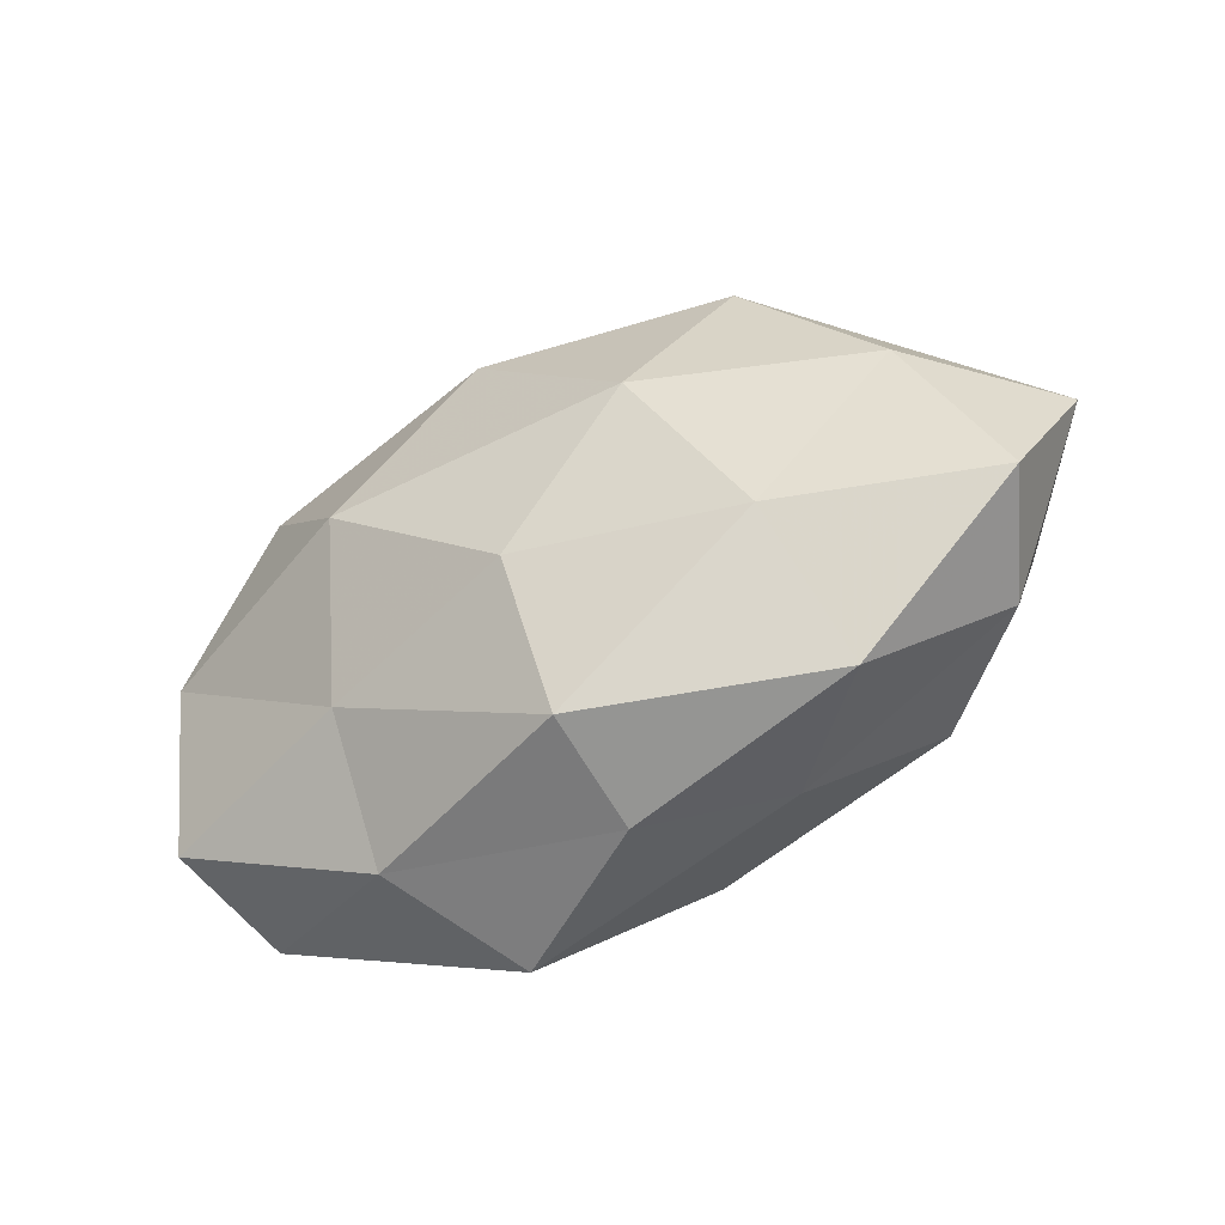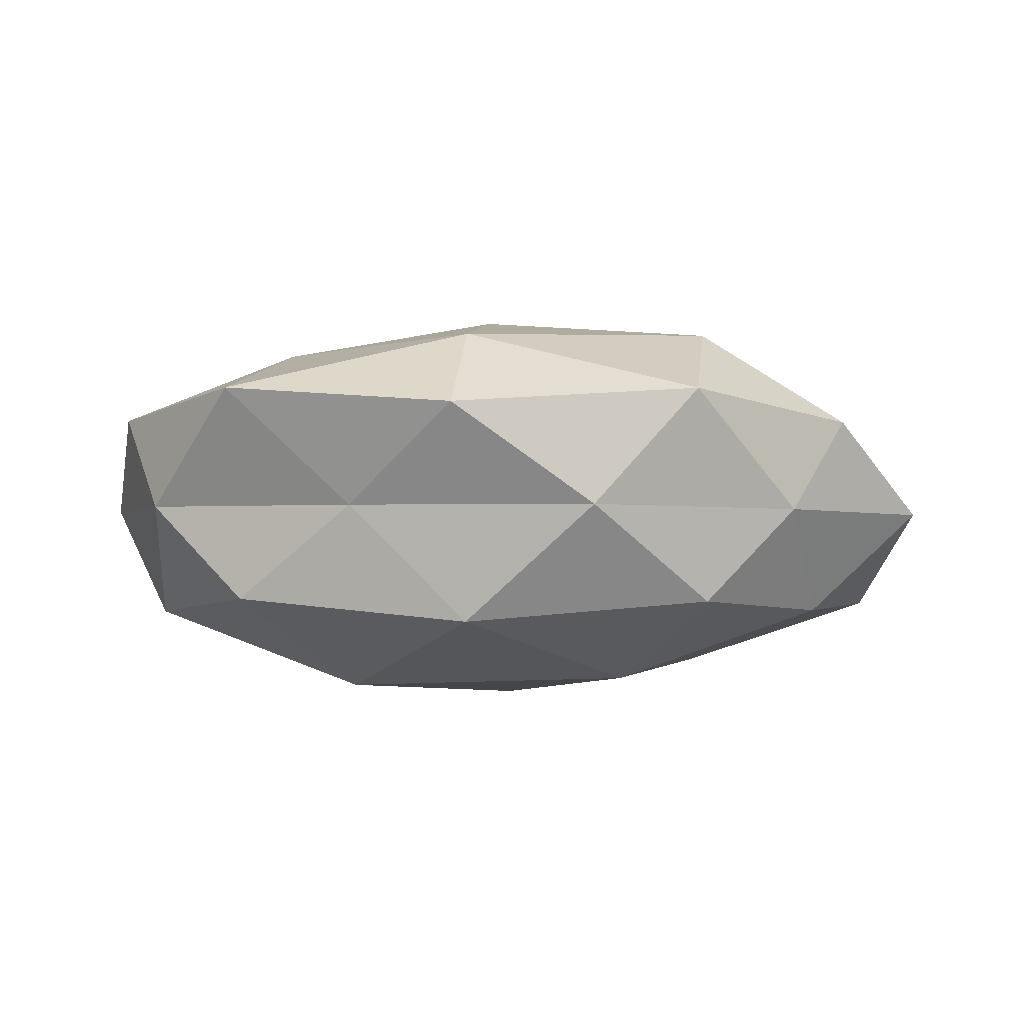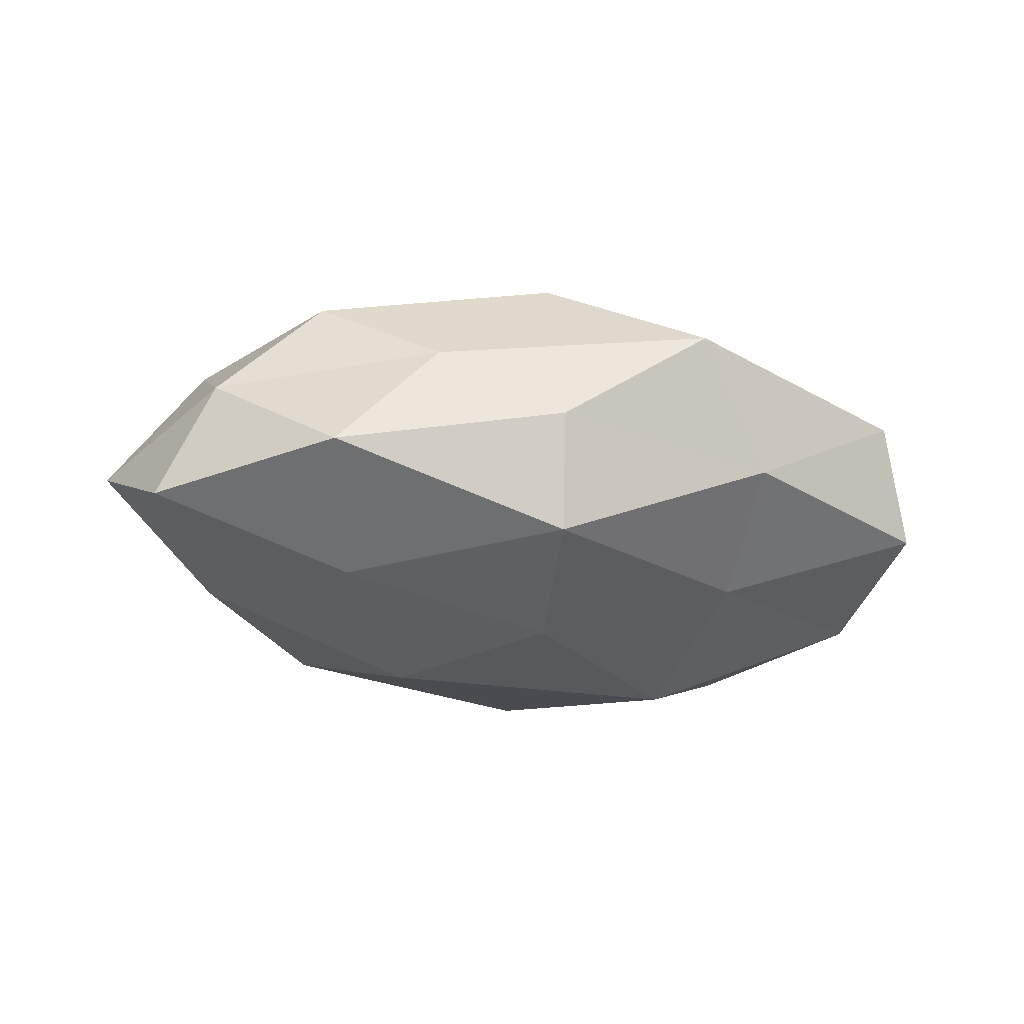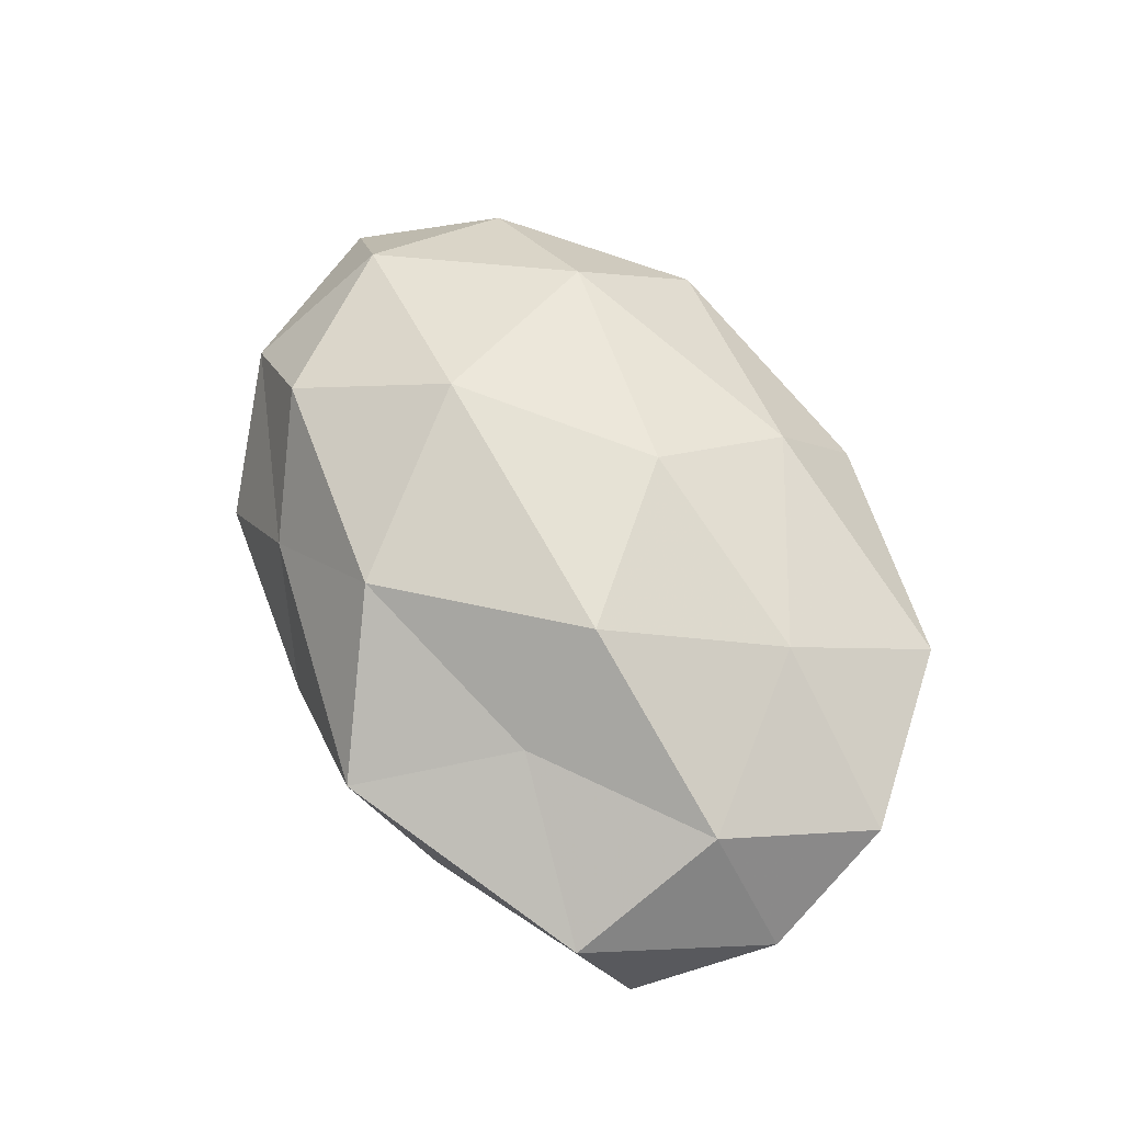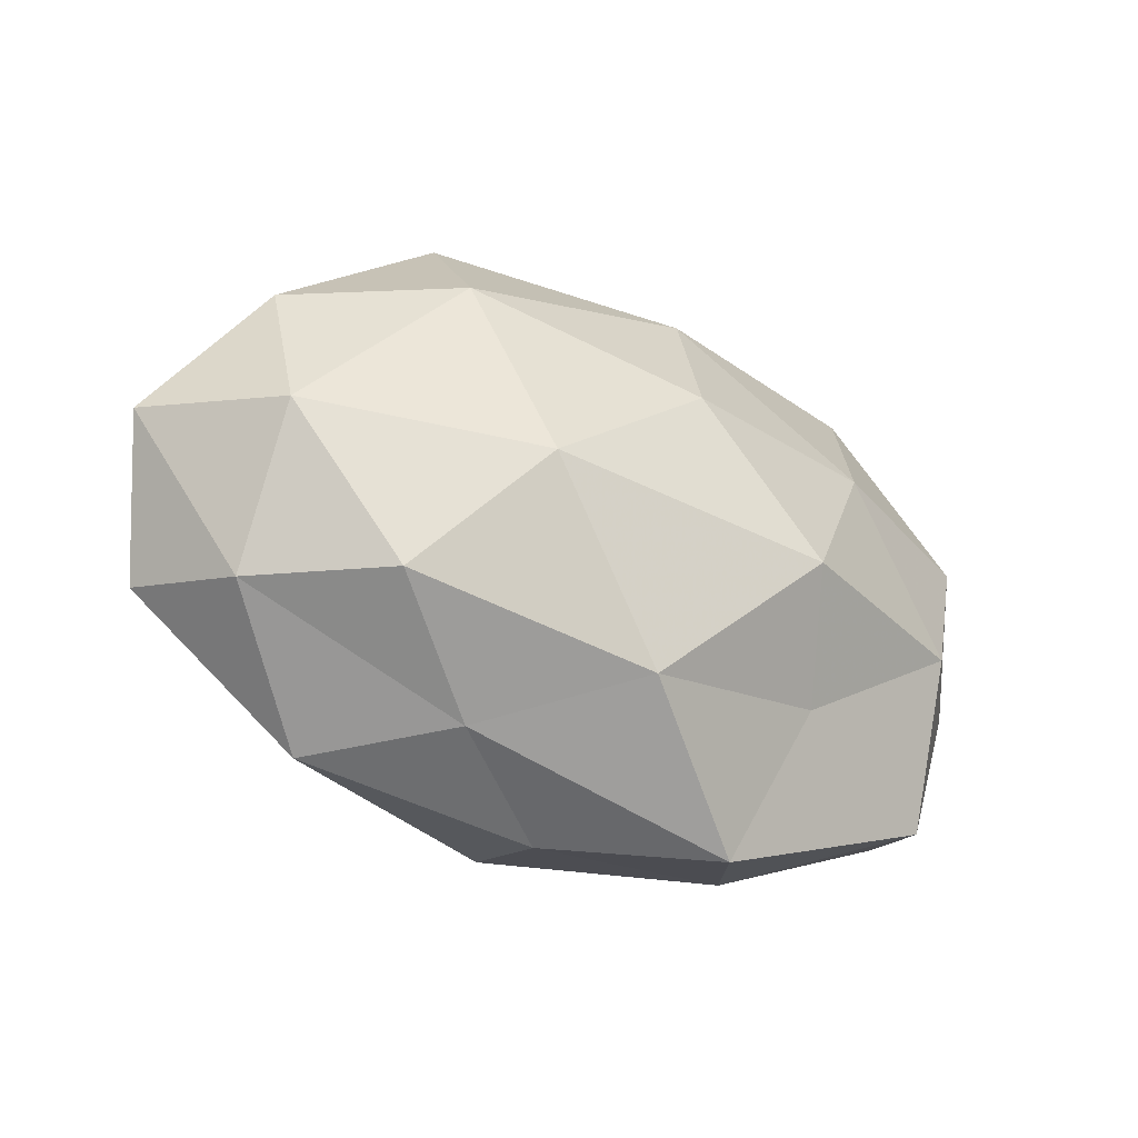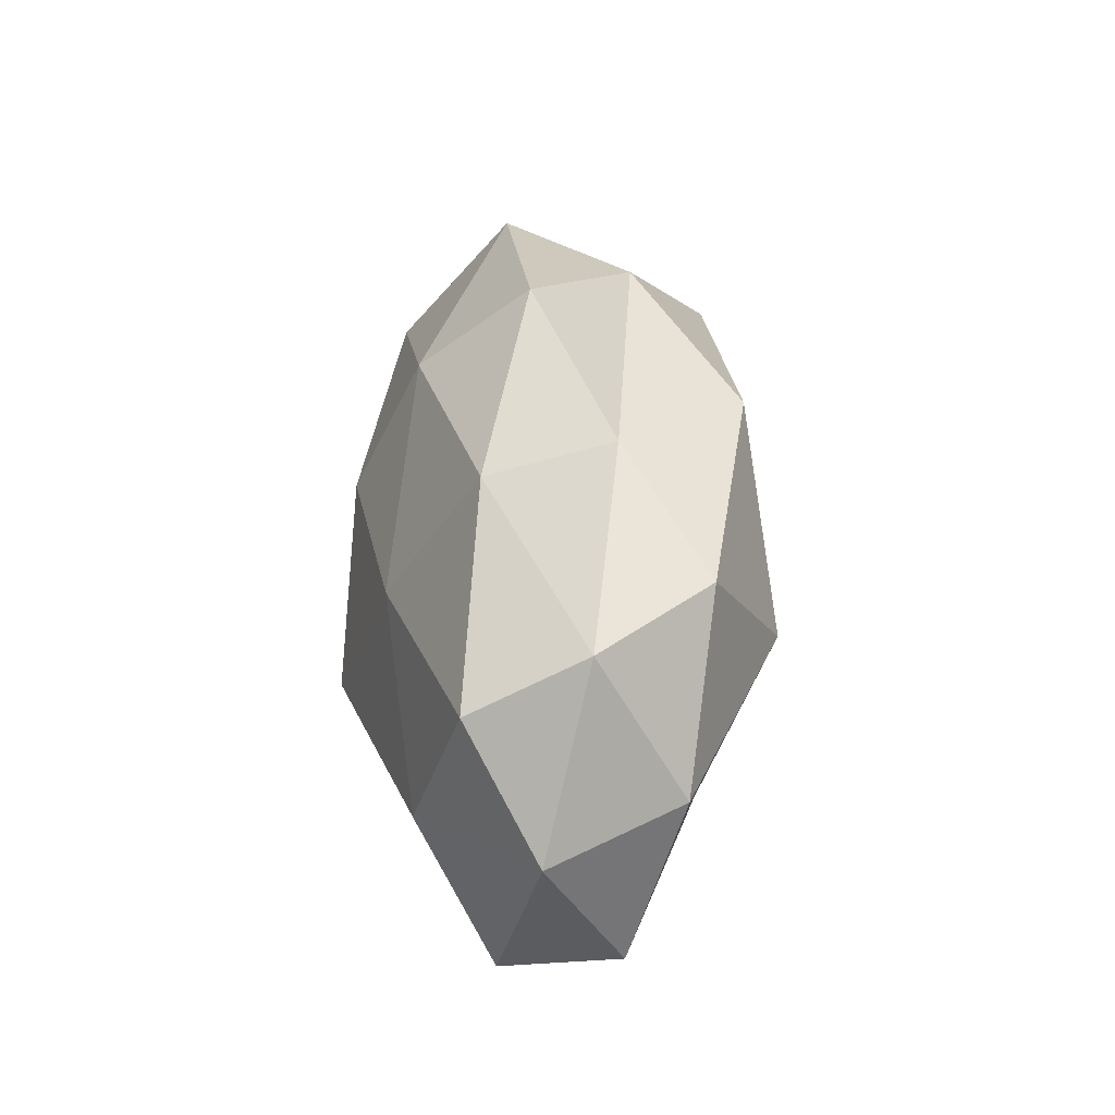
<metadata>
{"format":"obj","ext":"obj","renderer":"f3d","projection":"perspective","resolution":1024,"background":"white","views":[{"elev":-48.9,"azim":-151.1,"up":"+Y"},{"elev":-16.1,"azim":-179.6,"up":"+Z"},{"elev":-23.4,"azim":-15.2,"up":"+Z"},{"elev":67.1,"azim":58.7,"up":"+Z"},{"elev":-33.5,"azim":-32.8,"up":"+Y"},{"elev":30.6,"azim":90.3,"up":"+Y"}]}
</metadata>
<code>
v -0.02741 0.0191 0.01942
v 0.006006 0.0401 0.002773
v -0.0162 0.004723 -0.02511
v -0.003481 -0.02525 0.02086
v 0.02347 -0.03262 -0.005803
v 0.004411 0.02514 -0.02187
v -0.03272 -0.03142 -0.007294
v -0.03868 0.02119 -0.005825
v 0.03536 0.03213 0.007453
v 0.004306 0.02978 0.01567
v 0.04477 -0.02515 0.006357
v 0.01943 0.02797 -0.007064
v -0.02766 -0.01497 -0.0183
v 0.0343 0.01892 -0.0173
v 0.02891 0.0142 0.01836
v -0.02522 0.03515 0.006187
v 0.01718 -0.005798 0.02516
v -0.03299 -0.01963 0.01679
v -0.04615 0.01808 0.007262
v -0.04303 0.004304 -0.01551
v -0.0192 -0.004059 0.02518
v 0.02253 -0.0188 0.01481
v 0.02379 -0.01701 -0.01656
v 0.02018 0.003082 -0.02568
v -0.04621 -0.0007864 0.01403
v 0.04354 -0.005287 0.01517
v -0.02686 0.02201 -0.01851
v 0.04937 -0.02006 -0.007889
v 0.0515 0.01317 0.009336
v -0.01941 -0.03013 0.007103
v -0.04632 -0.01866 0.004038
v 0.04638 0.01736 -0.004215
v 0.001735 0.01253 0.02381
v -0.004593 -0.03659 -0.002692
v 0.01379 -0.03852 0.009446
v -0.0119 0.03438 -0.008902
v 0.04757 -0.0002232 -0.01445
v -0.0009116 -0.0132 -0.02341
v -0.003715 -0.03231 -0.0167
v 0.05536 -0.00334 0.001009
v -0.05279 -0.01474 -0.009961
v -0.05805 0.002506 -0.001322
f 2 10 9
f 9 12 2
f 6 12 14
f 10 15 9
f 1 10 16
f 16 10 2
f 19 1 16
f 19 16 8
f 20 3 13
f 21 4 17
f 21 18 4
f 17 4 22
f 24 3 6
f 14 24 6
f 19 25 1
f 25 21 1
f 25 18 21
f 26 15 17
f 11 26 22
f 22 26 17
f 6 3 27
f 20 27 3
f 8 27 20
f 28 11 5
f 28 5 23
f 9 15 29
f 26 29 15
f 30 4 18
f 25 31 18
f 31 7 30
f 18 31 30
f 32 12 9
f 32 14 12
f 29 32 9
f 1 33 10
f 10 33 15
f 17 15 33
f 1 21 33
f 33 21 17
f 30 7 34
f 11 35 5
f 35 22 4
f 11 22 35
f 35 4 30
f 5 35 34
f 34 35 30
f 36 2 12
f 36 12 6
f 16 2 36
f 16 36 8
f 27 36 6
f 8 36 27
f 37 24 14
f 23 24 37
f 28 23 37
f 37 14 32
f 13 3 38
f 24 38 3
f 23 38 24
f 39 7 13
f 5 39 23
f 5 34 39
f 39 34 7
f 38 39 13
f 23 39 38
f 40 26 11
f 28 40 11
f 40 29 26
f 40 32 29
f 28 37 40
f 37 32 40
f 13 7 41
f 41 20 13
f 31 41 7
f 19 8 42
f 8 20 42
f 19 42 25
f 42 31 25
f 42 20 41
f 42 41 31

</code>
